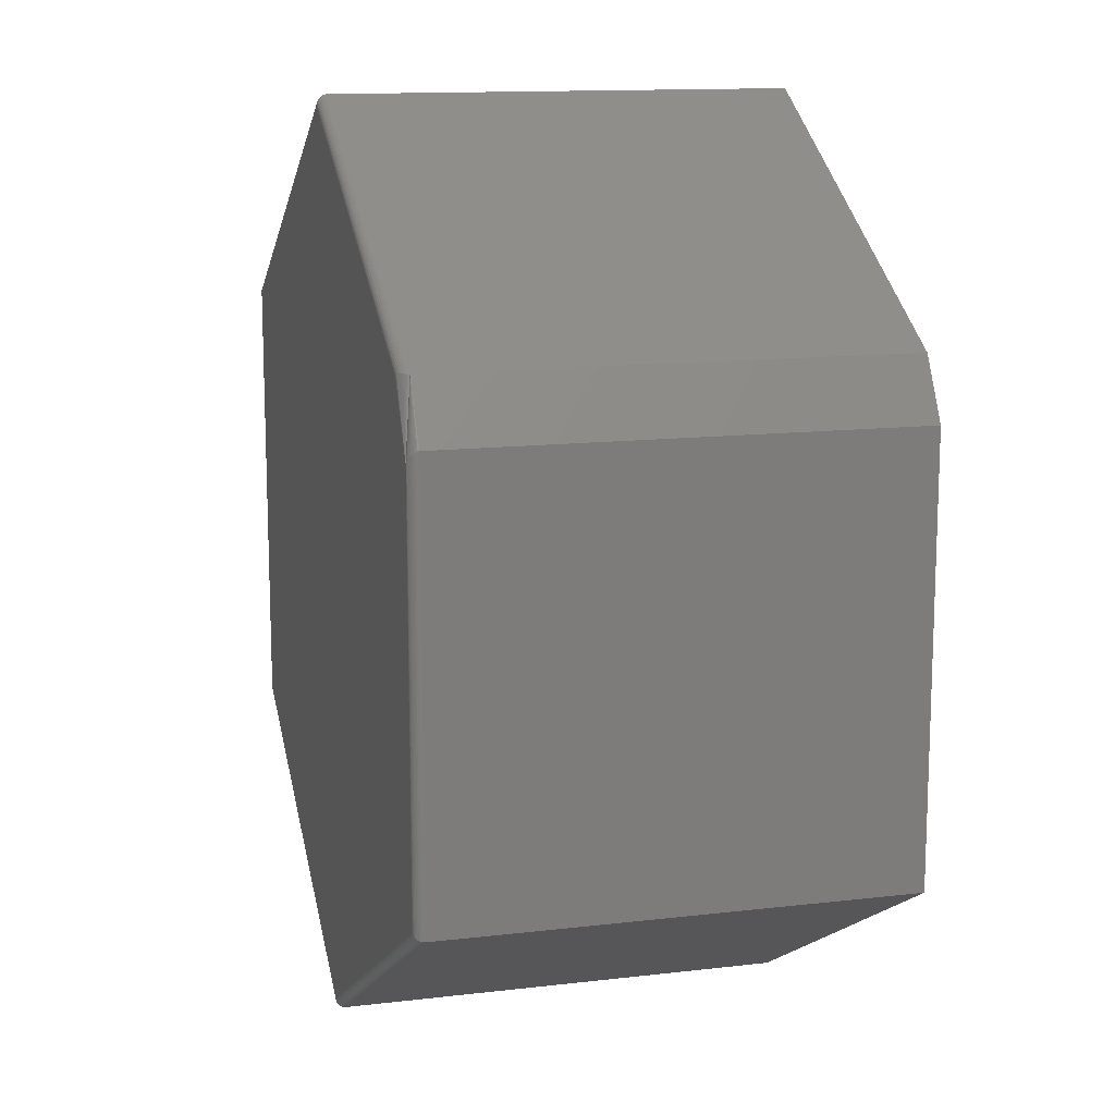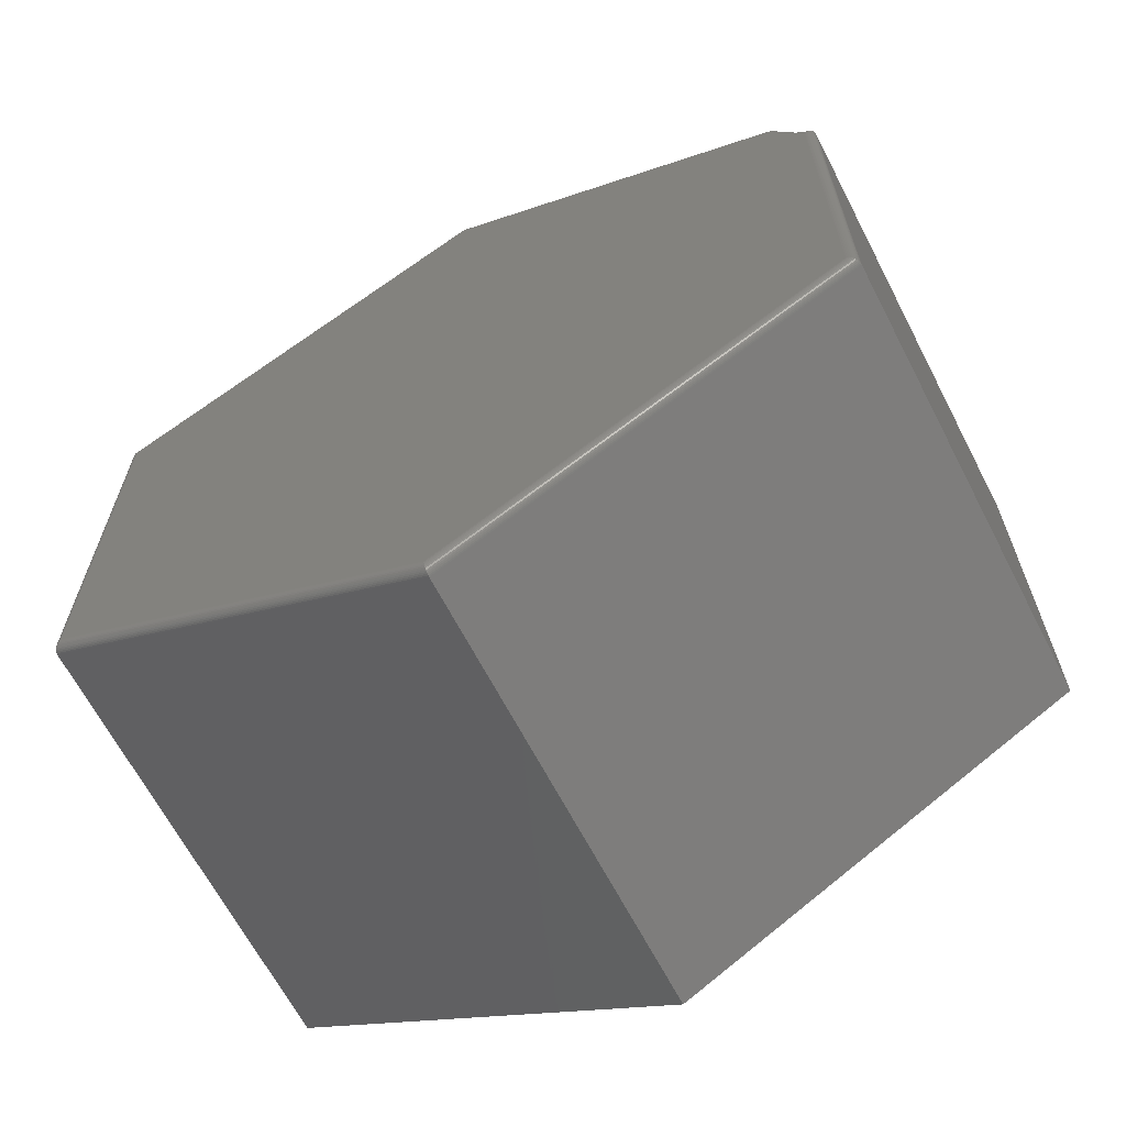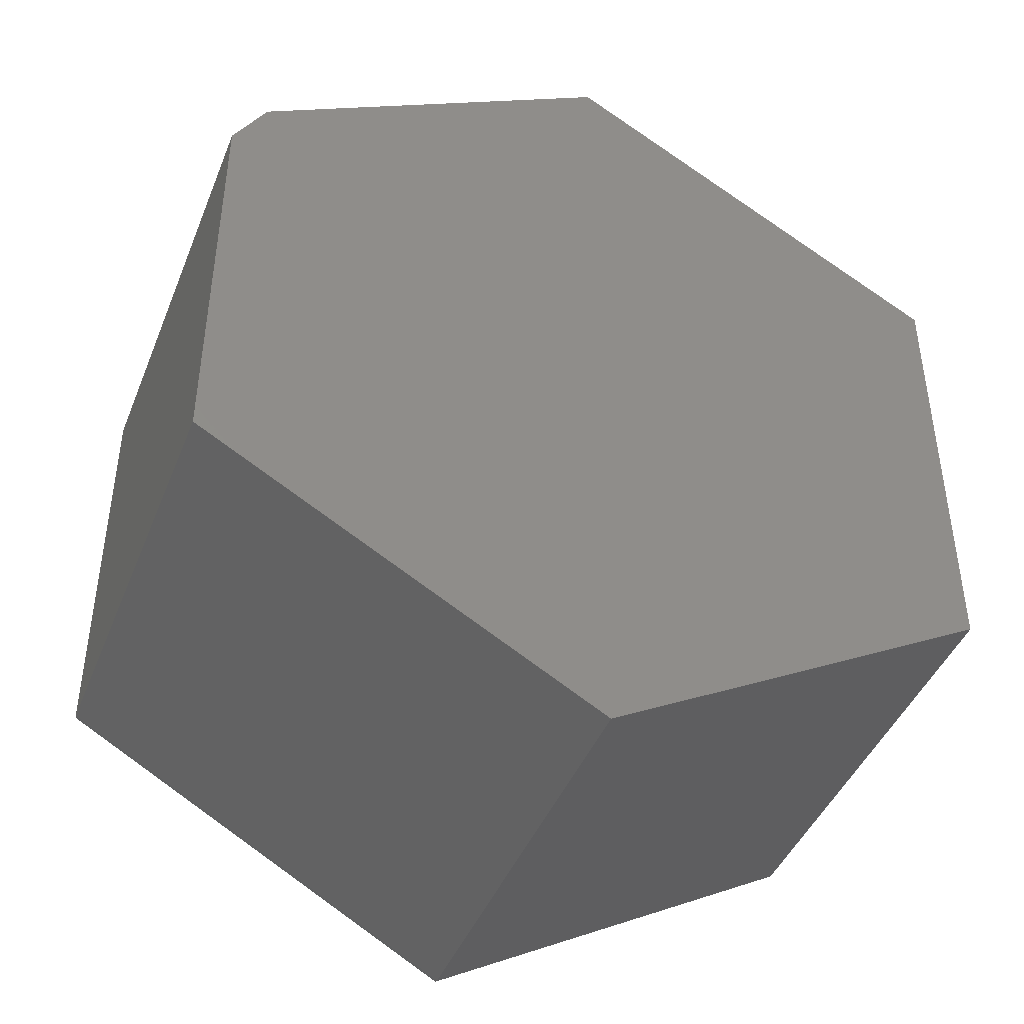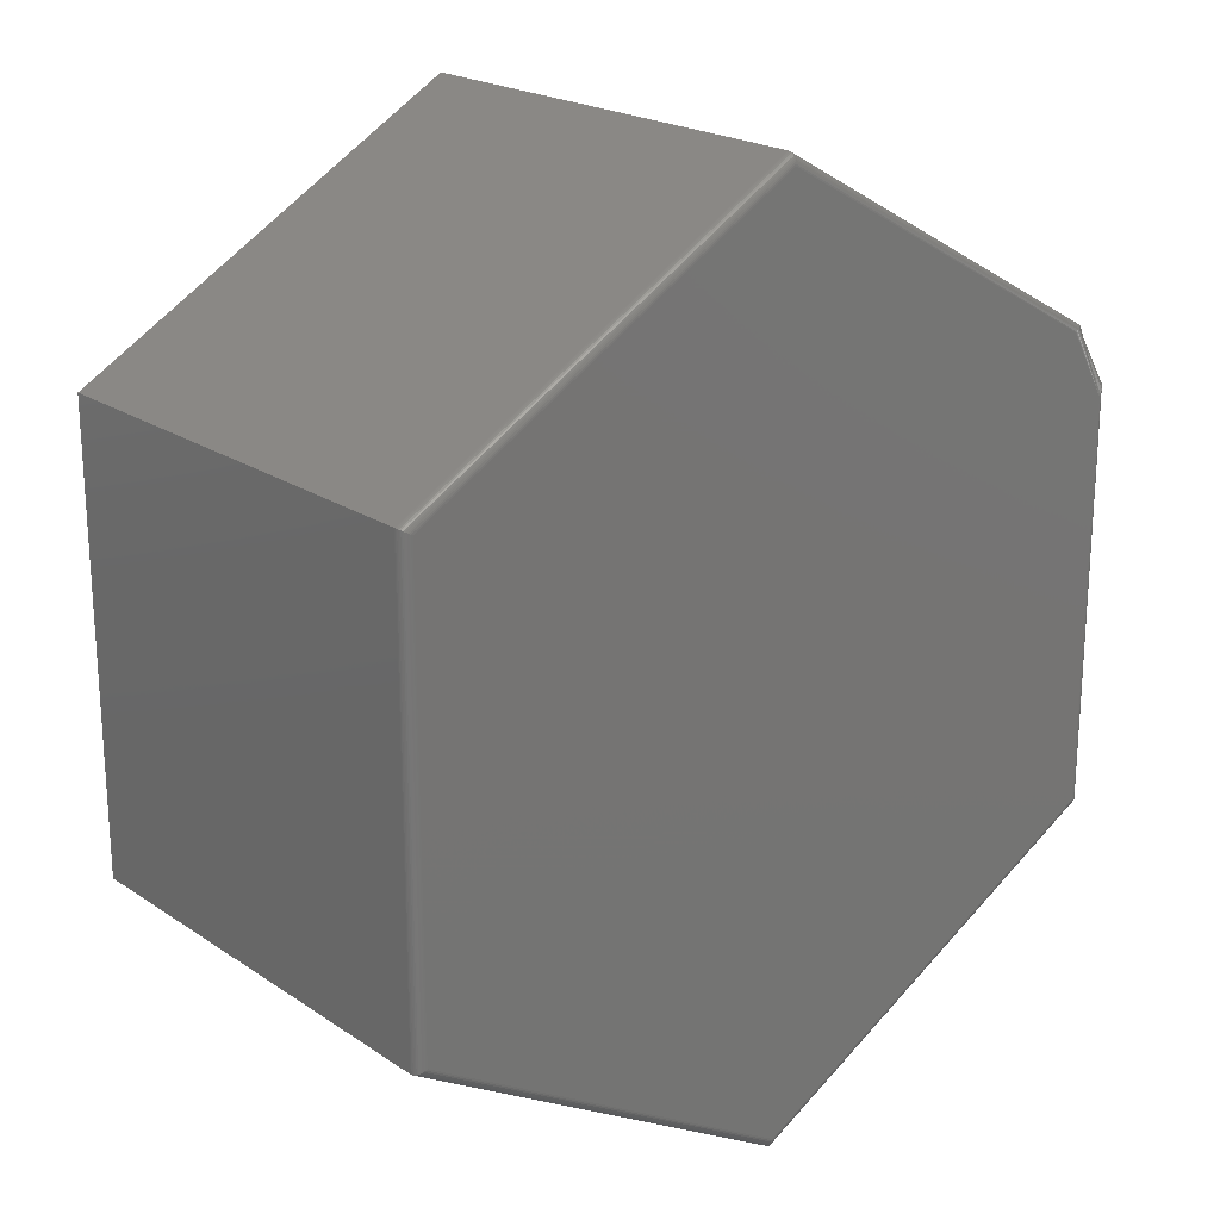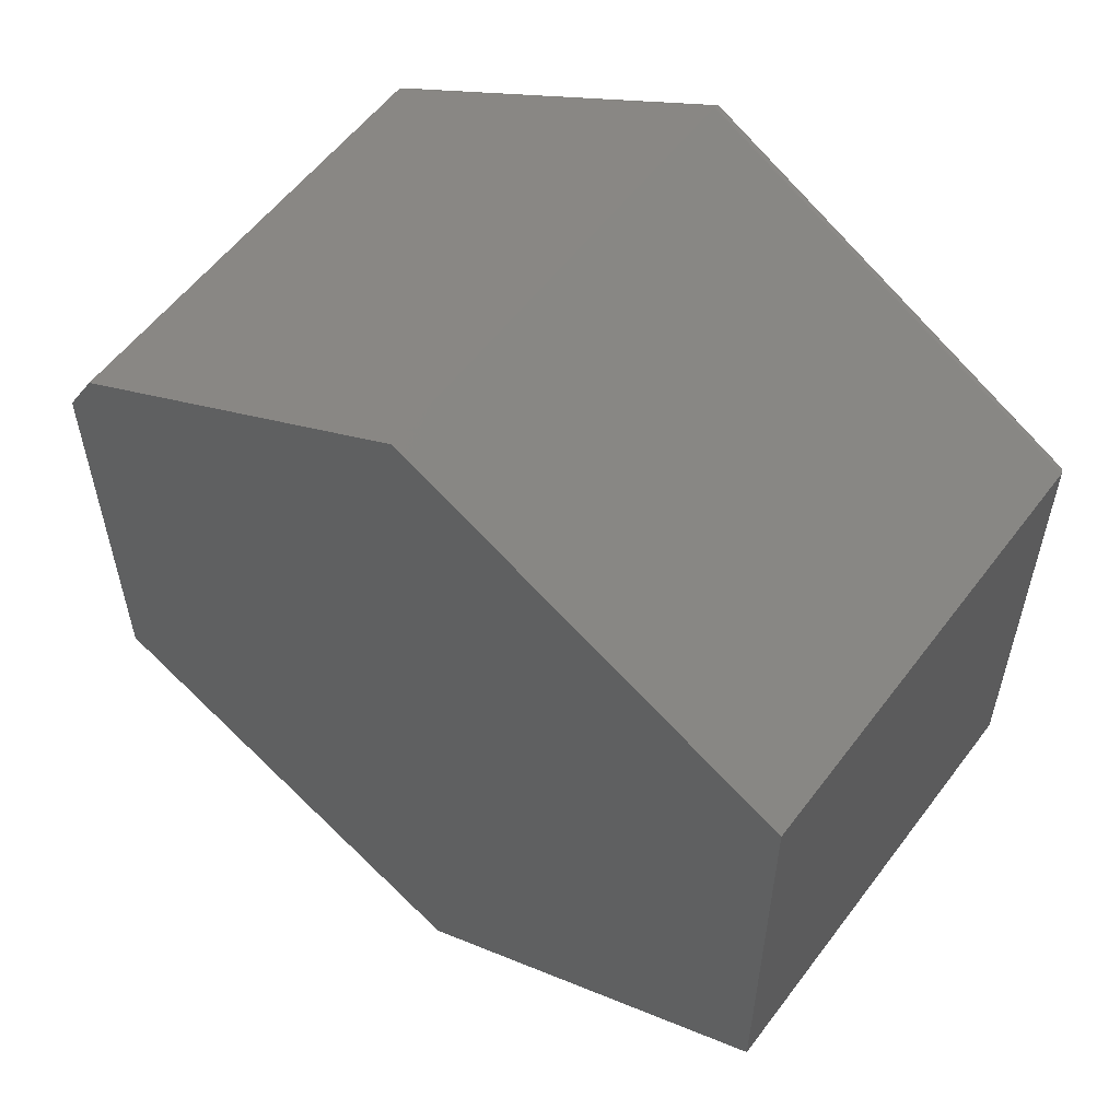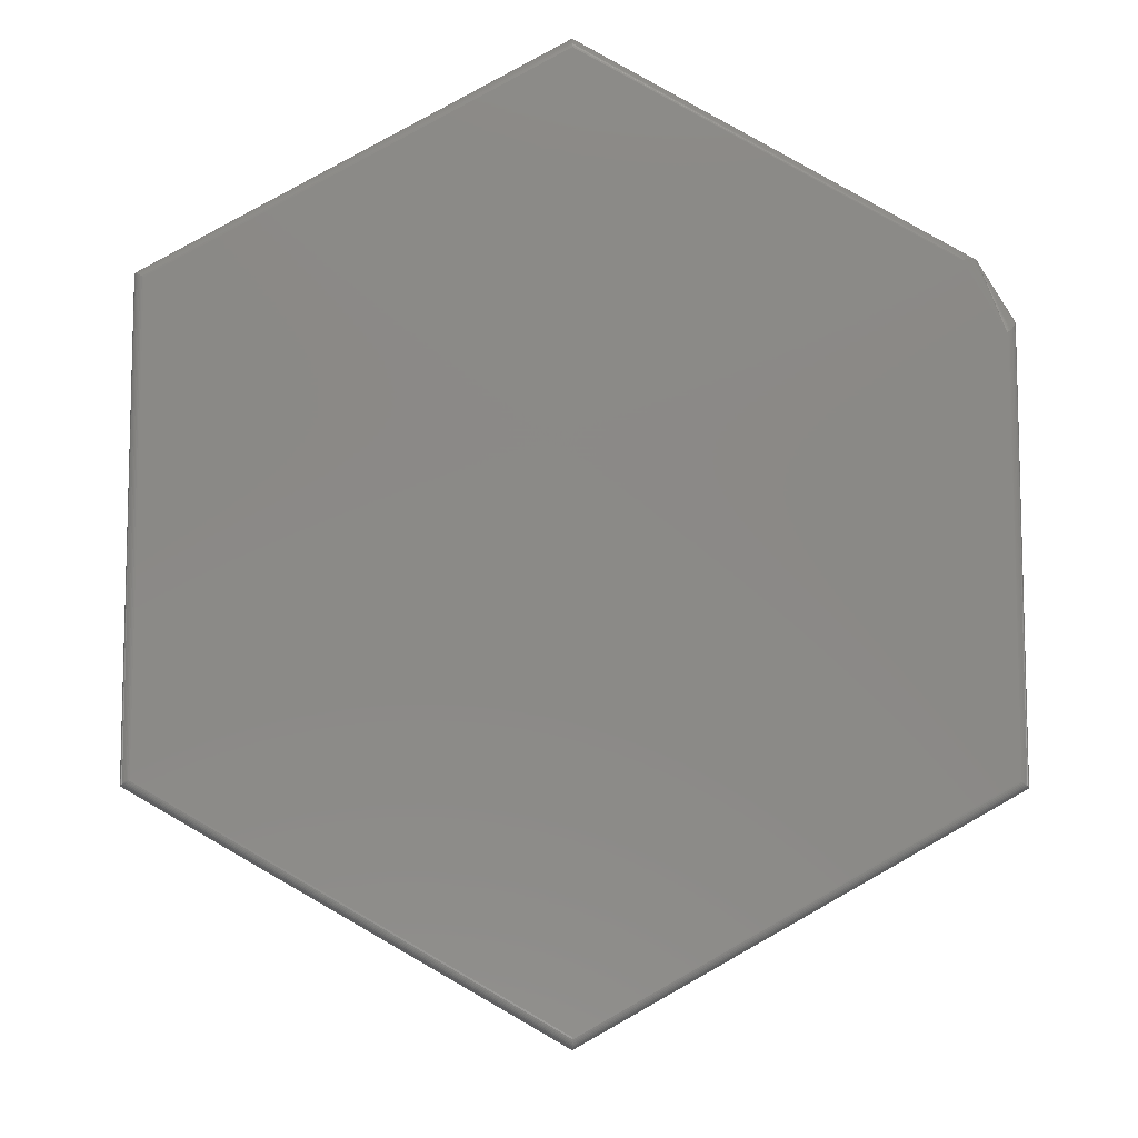
<metadata>
{"format":"stl","ext":"stl","renderer":"f3d","projection":"perspective","resolution":1024,"background":"white","views":[{"elev":13.2,"azim":-105.0,"up":"+Z"},{"elev":-65.6,"azim":-152.6,"up":"+Z"},{"elev":-43.7,"azim":-21.1,"up":"+Z"},{"elev":21.2,"azim":139.5,"up":"+Z"},{"elev":56.8,"azim":36.5,"up":"+Z"},{"elev":-9.4,"azim":178.2,"up":"+Z"}]}
</metadata>
<code>
# stl→obj: 86 verts, 168 faces
v -0.625 -4.932e-09 0.2898
v -0.6275 -0.0002019 -0.3673
v -0.6267 -9.445e-05 0.2909
v -0.625 2.242e-18 -0.3659
v -0.6286 -0.0004112 0.2923
v -0.6299 -0.0007852 -0.3687
v -0.6302 -0.0009053 0.2939
v -0.6322 -0.001749 -0.3701
v -0.6334 -0.002451 0.2974
v -0.6343 -0.003058 -0.3713
v -0.6361 -0.004588 0.301
v -0.6362 -0.004687 -0.3724
v -0.6377 -0.006593 -0.3733
v -0.6381 -0.007176 0.3043
v -0.639 -0.008727 -0.3741
v -0.6389 -0.00855 0.3057
v -0.6399 -0.01103 -0.3746
v -0.6396 -0.01012 0.3069
v -0.6406 -0.01562 -0.375
v -0.6406 -0.01562 0.3088
v -0.6405 -0.01345 -0.3749
v -0.6405 -0.01334 0.3085
v -0.6401 -0.01164 0.3078
v 0.01061 1.331e-16 0.7197
v -0.5637 -9.445e-05 0.3986
v 0.01062 -0.0002022 0.7226
v -0.5619 -4.932e-09 0.3977
v -0.5659 -0.0004112 0.3995
v 0.01064 -0.0007858 0.7253
v -0.568 -0.0009053 0.4002
v 0.01065 -0.00175 0.728
v -0.5727 -0.002451 0.4012
v 0.01066 -0.003058 0.7304
v -0.5771 -0.004588 0.4018
v 0.01067 -0.004685 0.7325
v -0.581 -0.007176 0.402
v 0.01068 -0.00659 0.7344
v -0.5826 -0.00855 0.402
v 0.01068 -0.008723 0.7358
v -0.584 -0.01012 0.402
v 0.01069 -0.01103 0.7369
v -0.5862 -0.01562 0.4019
v 0.01069 -0.01562 0.7377
v -0.5858 -0.01334 0.402
v 0.01069 -0.01344 0.7375
v -0.5851 -0.01164 0.402
v 0.01061 5.296e-17 -0.7234
v 0.6328 1.419e-16 -0.366
v 0.6328 1.823e-16 0.3623
v -0.6406 -0.75 0.3088
v -0.6406 -0.75 -0.375
v 0.01069 -0.75 0.7377
v -0.5862 -0.75 0.4019
v 0.6484 -0.75 0.3713
v 0.6484 -0.75 -0.375
v 0.01069 -0.75 -0.7414
v 0.6484 -0.01562 0.3713
v 0.6484 -0.01562 -0.375
v 0.01069 -0.01562 -0.7414
v 0.01062 -0.0002022 -0.7263
v 0.01063 -0.0007858 -0.729
v 0.01065 -0.00175 -0.7317
v 0.01066 -0.003058 -0.7341
v 0.01067 -0.004685 -0.7362
v 0.01069 -0.01344 -0.7412
v 0.01069 -0.01103 -0.7406
v 0.01068 -0.008723 -0.7395
v 0.01068 -0.00659 -0.7381
v 0.6353 -0.000202 0.3637
v 0.6377 -0.0007854 0.3651
v 0.64 -0.001749 0.3664
v 0.6421 -0.003058 0.3676
v 0.6483 -0.01345 0.3712
v 0.6477 -0.01103 0.3709
v 0.6468 -0.008726 0.3704
v 0.6456 -0.006592 0.3696
v 0.644 -0.004686 0.3687
v 0.6353 -0.000202 -0.3674
v 0.6377 -0.0007854 -0.3688
v 0.64 -0.001749 -0.3701
v 0.6421 -0.003058 -0.3713
v 0.6483 -0.01345 -0.3749
v 0.6477 -0.01103 -0.3746
v 0.6468 -0.008726 -0.3741
v 0.6456 -0.006592 -0.3733
v 0.644 -0.004686 -0.3724
f 1 2 3
f 1 4 2
f 5 3 2
f 2 6 5
f 5 6 7
f 7 6 8
f 7 8 9
f 8 10 9
f 11 9 10
f 11 10 12
f 11 12 13
f 11 13 14
f 14 13 15
f 14 15 16
f 16 15 17
f 16 17 18
f 19 20 21
f 21 20 22
f 21 22 17
f 17 22 23
f 17 23 18
f 24 25 26
f 24 27 25
f 26 25 28
f 26 28 29
f 29 28 30
f 31 29 30
f 30 32 31
f 31 32 33
f 33 32 34
f 33 34 35
f 35 34 36
f 35 36 37
f 37 36 38
f 37 38 39
f 39 38 40
f 39 40 41
f 42 43 44
f 44 43 45
f 44 45 46
f 46 45 41
f 46 41 40
f 47 4 48
f 48 4 1
f 48 1 49
f 49 1 27
f 49 27 24
f 20 19 50
f 50 19 51
f 43 42 52
f 52 42 53
f 52 53 54
f 54 53 50
f 54 50 55
f 55 50 51
f 55 51 56
f 53 42 50
f 50 42 20
f 42 1 3
f 42 3 5
f 42 5 7
f 42 7 9
f 42 9 11
f 42 11 14
f 42 14 16
f 42 16 18
f 42 18 23
f 42 23 22
f 42 22 20
f 1 42 44
f 1 44 46
f 1 46 40
f 1 40 38
f 1 38 36
f 1 36 34
f 1 34 32
f 1 32 30
f 1 30 28
f 1 28 25
f 1 25 27
f 57 43 54
f 54 43 52
f 58 57 55
f 55 57 54
f 59 58 56
f 56 58 55
f 19 59 51
f 51 59 56
f 4 60 2
f 4 47 60
f 2 60 61
f 2 61 6
f 6 61 62
f 6 62 8
f 8 62 63
f 8 63 10
f 10 63 64
f 59 19 65
f 65 19 21
f 65 21 66
f 66 21 17
f 66 17 67
f 67 17 15
f 67 15 68
f 68 15 13
f 68 13 64
f 64 13 12
f 64 12 10
f 49 26 69
f 49 24 26
f 69 26 29
f 69 29 70
f 70 29 31
f 70 31 71
f 71 31 33
f 71 33 72
f 72 33 35
f 43 57 45
f 45 57 73
f 45 73 41
f 41 73 74
f 41 74 39
f 39 74 75
f 39 75 37
f 37 75 76
f 37 76 35
f 35 76 77
f 35 77 72
f 48 69 78
f 48 49 69
f 78 69 70
f 78 70 79
f 79 70 71
f 79 71 80
f 80 71 72
f 80 72 81
f 81 72 77
f 57 58 73
f 73 58 82
f 73 82 74
f 74 82 83
f 74 83 75
f 75 83 84
f 75 84 76
f 76 84 85
f 76 85 77
f 77 85 86
f 77 86 81
f 47 78 60
f 47 48 78
f 60 78 79
f 60 79 61
f 61 79 80
f 61 80 62
f 62 80 81
f 62 81 63
f 63 81 86
f 58 59 82
f 82 59 65
f 82 65 83
f 83 65 66
f 83 66 84
f 84 66 67
f 84 67 85
f 85 67 68
f 85 68 86
f 86 68 64
f 86 64 63

</code>
